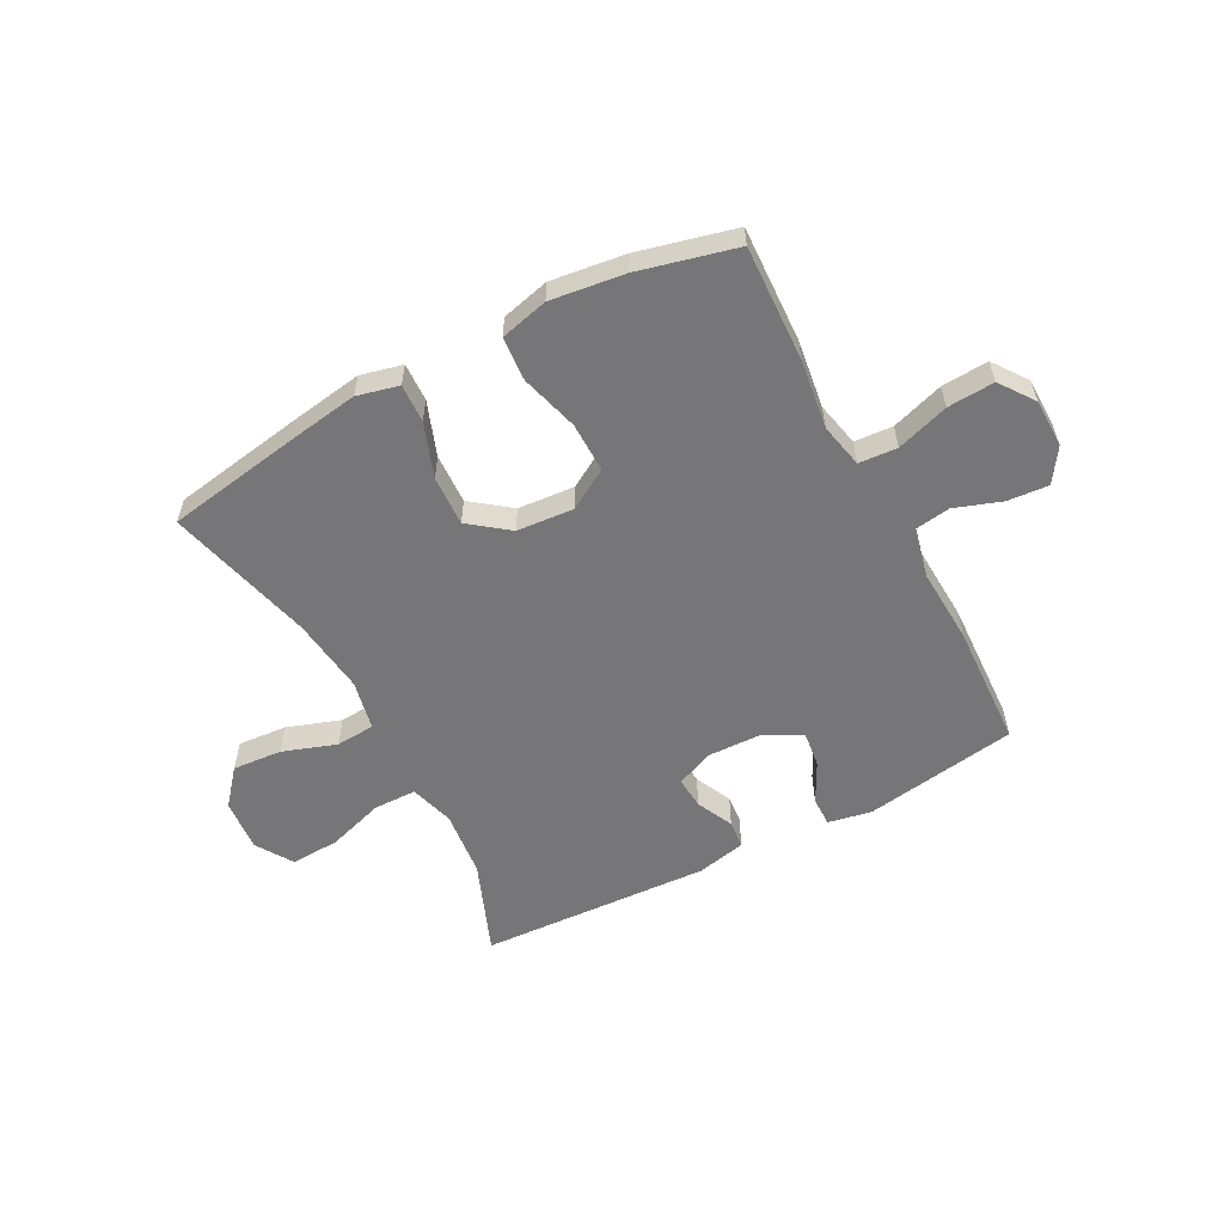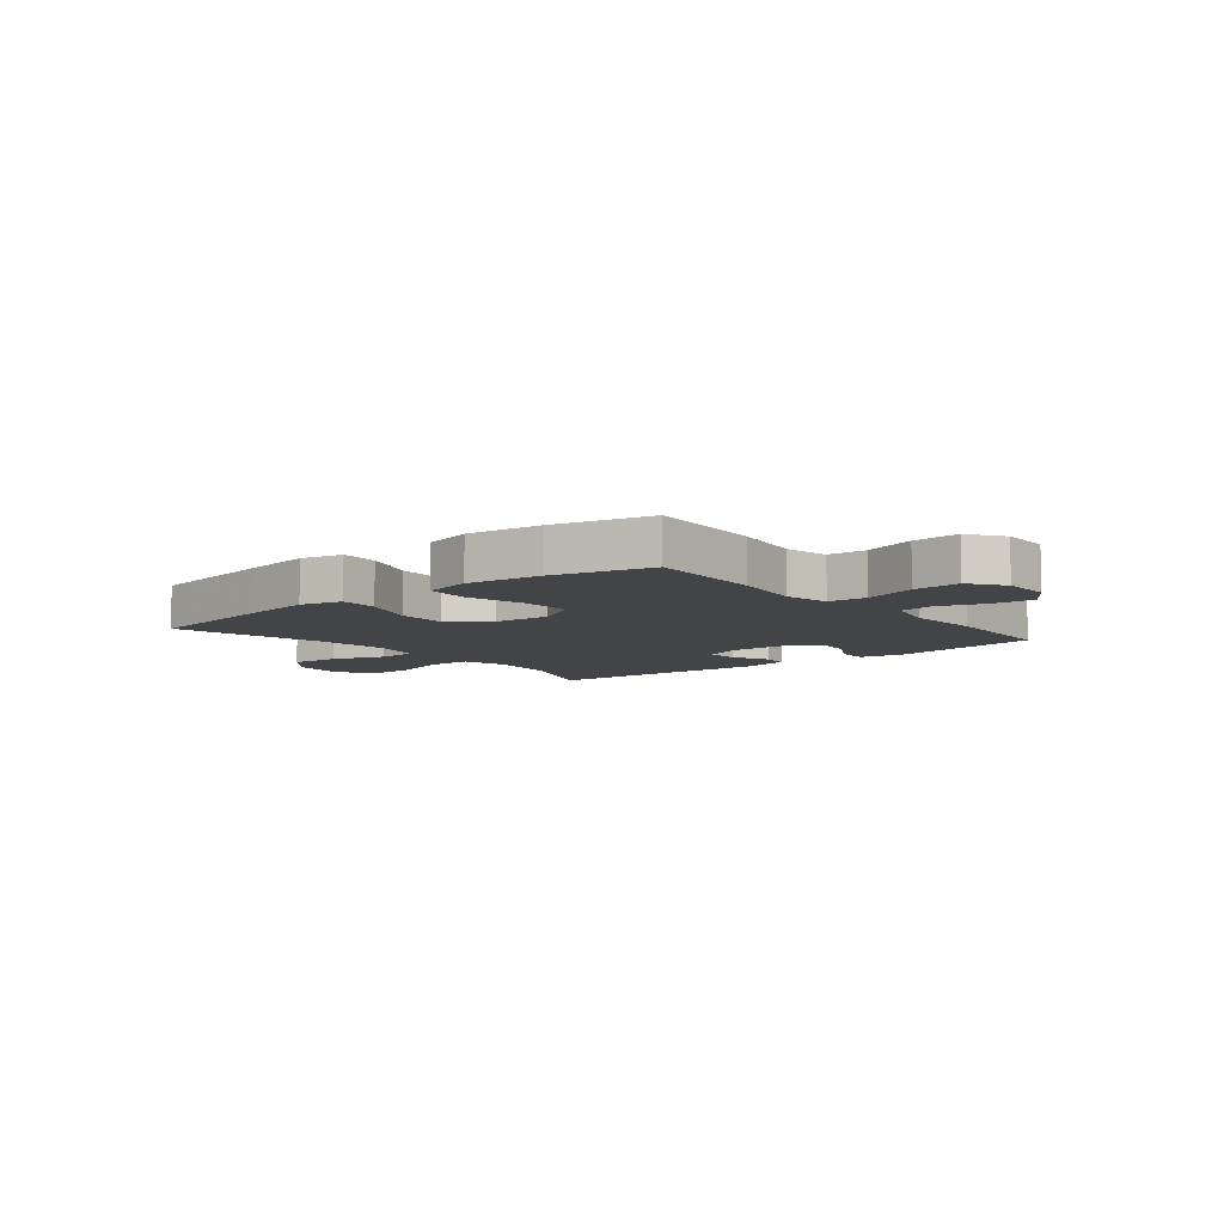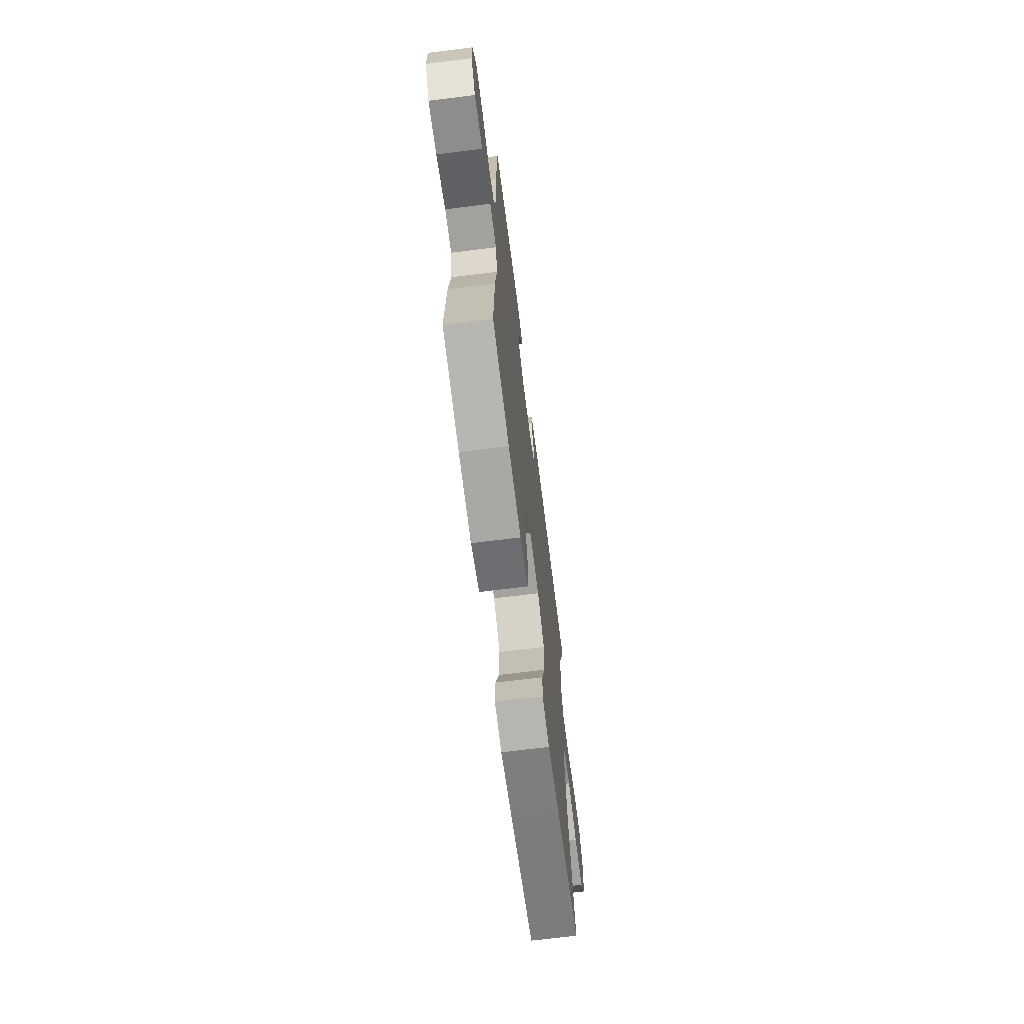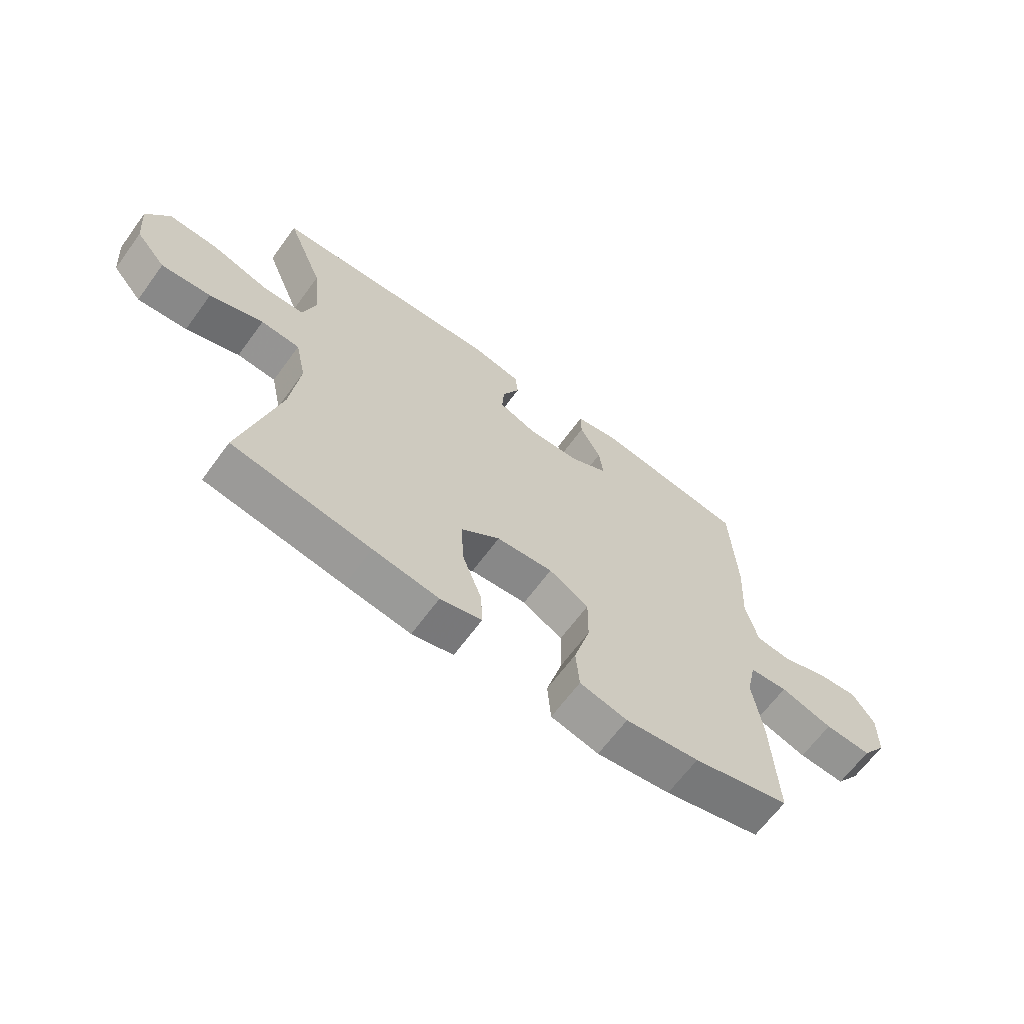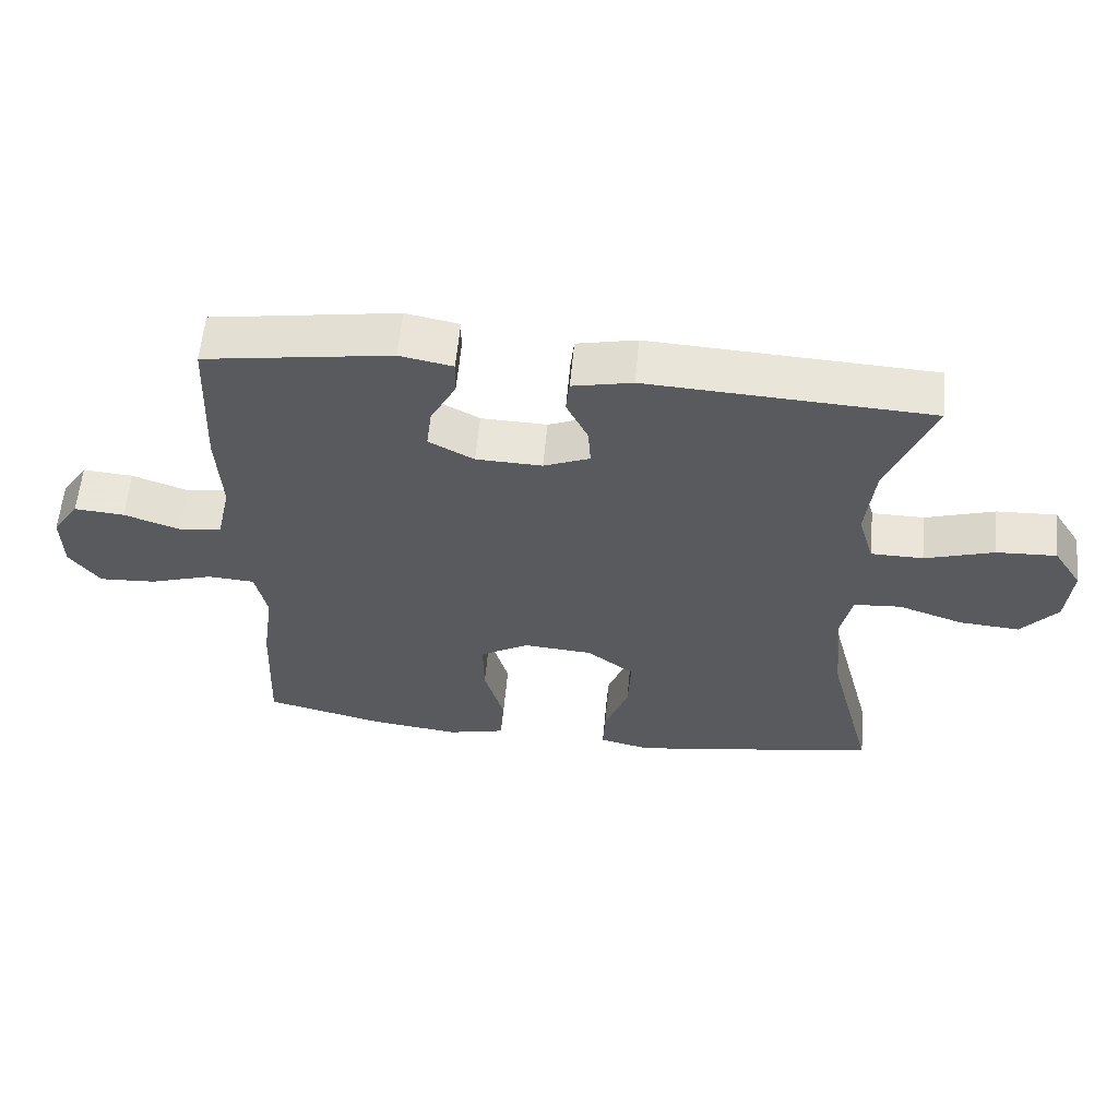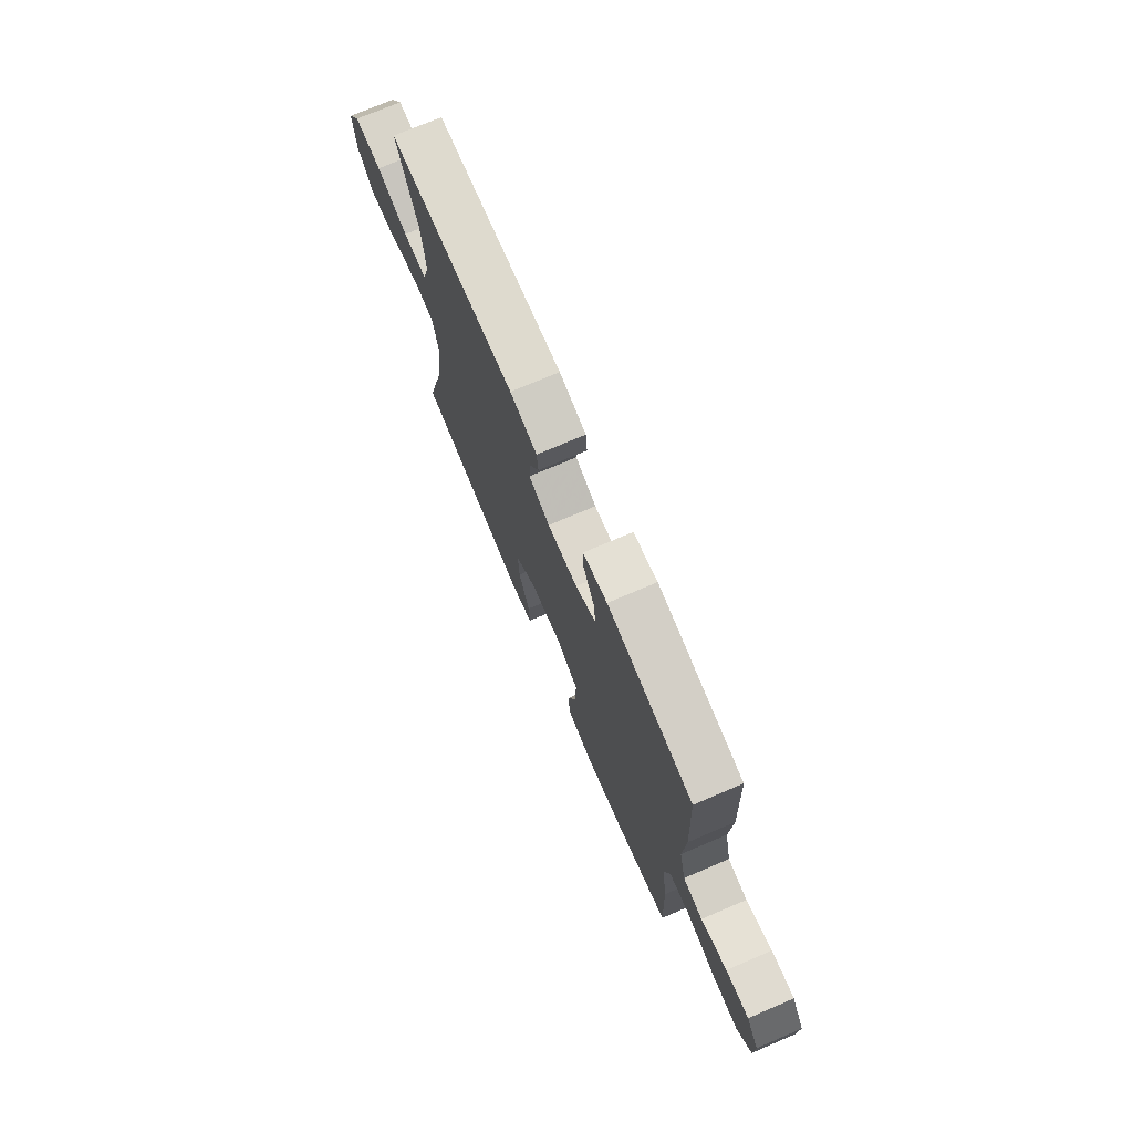
<metadata>
{"format":"obj","ext":"obj","renderer":"f3d","projection":"perspective","resolution":1024,"background":"white","views":[{"elev":-56.9,"azim":-152.0,"up":"+Y"},{"elev":-7.9,"azim":-141.0,"up":"+Y"},{"elev":-68.0,"azim":-82.8,"up":"+Z"},{"elev":-65.3,"azim":143.8,"up":"+Z"},{"elev":59.2,"azim":5.3,"up":"+Z"},{"elev":73.7,"azim":-113.1,"up":"+Z"}]}
</metadata>
<code>
v -0.5 0.07 0.5
v -0.228 0.07 0.543
v -0.151 0.07 0.528
v -0.152 0.07 0.476
v -0.189 0.07 0.405
v -0.197 0.07 0.342
v -0.131 0.07 0.306
v -0.035 0.07 0.303
v 0.032 0.07 0.331
v 0.028 0.07 0.388
v -0.003 0.07 0.453
v 0.002 0.07 0.503
v 0.089 0.07 0.522
v 0.5 0.07 0.5
v 0.434 0.07 0.334
v 0.421 0.07 0.214
v 0.444 0.07 0.136
v 0.52 0.07 0.135
v 0.621 0.07 0.167
v 0.708 0.07 0.171
v 0.749 0.07 0.106
v 0.741 0.07 0.013
v 0.688 0.07 -0.05
v 0.6 0.07 -0.043
v 0.505 0.07 -0.01
v 0.436 0.07 -0.015
v 0.417 0.07 -0.103
v 0.433 0.07 -0.238
v 0.5 0.07 -0.5
v 0.254 0.07 -0.541
v 0.137 0.07 -0.559
v 0.063 0.07 -0.541
v 0.066 0.07 -0.473
v 0.101 0.07 -0.377
v 0.105 0.07 -0.288
v 0.036 0.07 -0.235
v -0.065 0.07 -0.227
v -0.136 0.07 -0.269
v -0.135 0.07 -0.358
v -0.106 0.07 -0.461
v -0.112 0.07 -0.539
v -0.197 0.07 -0.56
v -0.328 0.07 -0.543
v -0.5 0.07 -0.5
v -0.491 0.07 -0.294
v -0.474 0.07 -0.172
v -0.491 0.07 -0.093
v -0.559 0.07 -0.088
v -0.652 0.07 -0.118
v -0.735 0.07 -0.123
v -0.779 0.07 -0.062
v -0.78 0.07 0.025
v -0.741 0.07 0.084
v -0.668 0.07 0.078
v -0.586 0.07 0.049
v -0.524 0.07 0.058
v -0.503 0.07 0.147
v -0.51 0.07 0.281
v -0.5 0 0.5
v -0.228 0 0.543
v -0.151 0 0.528
v -0.152 0 0.476
v -0.189 0 0.405
v -0.197 0 0.342
v -0.131 0 0.306
v -0.035 0 0.303
v 0.032 0 0.331
v 0.028 0 0.388
v -0.003 0 0.453
v 0.002 0 0.503
v 0.089 0 0.522
v 0.5 0 0.5
v 0.434 0 0.334
v 0.421 0 0.214
v 0.444 0 0.136
v 0.52 0 0.135
v 0.621 0 0.167
v 0.708 0 0.171
v 0.749 0 0.106
v 0.741 0 0.013
v 0.688 0 -0.05
v 0.6 0 -0.043
v 0.505 0 -0.01
v 0.436 0 -0.015
v 0.417 0 -0.103
v 0.433 0 -0.238
v 0.5 0 -0.5
v 0.254 0 -0.541
v 0.137 0 -0.559
v 0.063 0 -0.541
v 0.066 0 -0.473
v 0.101 0 -0.377
v 0.105 0 -0.288
v 0.036 0 -0.235
v -0.065 0 -0.227
v -0.136 0 -0.269
v -0.135 0 -0.358
v -0.106 0 -0.461
v -0.112 0 -0.539
v -0.197 0 -0.56
v -0.328 0 -0.543
v -0.5 0 -0.5
v -0.491 0 -0.294
v -0.474 0 -0.172
v -0.491 0 -0.093
v -0.559 0 -0.088
v -0.652 0 -0.118
v -0.735 0 -0.123
v -0.779 0 -0.062
v -0.78 0 0.025
v -0.741 0 0.084
v -0.668 0 0.078
v -0.586 0 0.049
v -0.524 0 0.058
v -0.503 0 0.147
v -0.51 0 0.281
f 3 4 5
f 2 3 5
f 1 2 5
f 58 1 5
f 57 58 5
f 56 57 5 6
f 53 54 55
f 52 53 55
f 51 52 55
f 50 51 55
f 49 50 55
f 48 49 55
f 47 48 55 56
f 44 45 46
f 43 44 46
f 42 43 46
f 41 42 46
f 40 41 46
f 39 40 46
f 38 39 46 47
f 56 6 7
f 47 56 7
f 38 47 7
f 37 38 7
f 32 33 34
f 31 32 34
f 30 31 34
f 29 30 34
f 28 29 34
f 27 28 34 35
f 26 27 35 36
f 23 24 25
f 22 23 25
f 21 22 25
f 20 21 25
f 19 20 25
f 18 19 25
f 17 18 25 26
f 37 7 8
f 36 37 8
f 26 36 8
f 17 26 8
f 16 17 8
f 13 14 15
f 12 13 15
f 11 12 15
f 10 11 15
f 15 16 8 9
f 9 10 15
f 63 62 61
f 63 61 60
f 63 60 59
f 63 59 116
f 63 116 115
f 64 63 115 114
f 113 112 111
f 113 111 110
f 113 110 109
f 113 109 108
f 113 108 107
f 113 107 106
f 114 113 106 105
f 104 103 102
f 104 102 101
f 104 101 100
f 104 100 99
f 104 99 98
f 104 98 97
f 105 104 97 96
f 65 64 114
f 65 114 105
f 65 105 96
f 65 96 95
f 92 91 90
f 92 90 89
f 92 89 88
f 92 88 87
f 92 87 86
f 93 92 86 85
f 94 93 85 84
f 83 82 81
f 83 81 80
f 83 80 79
f 83 79 78
f 83 78 77
f 83 77 76
f 84 83 76 75
f 66 65 95
f 66 95 94
f 66 94 84
f 66 84 75
f 66 75 74
f 73 72 71
f 73 71 70
f 73 70 69
f 73 69 68
f 67 66 74 73
f 73 68 67
f 1 59 60 2
f 2 60 61 3
f 3 61 62 4
f 4 62 63 5
f 5 63 64 6
f 6 64 65 7
f 7 65 66 8
f 8 66 67 9
f 9 67 68 10
f 10 68 69 11
f 11 69 70 12
f 12 70 71 13
f 13 71 72 14
f 14 72 73 15
f 15 73 74 16
f 16 74 75 17
f 17 75 76 18
f 18 76 77 19
f 19 77 78 20
f 20 78 79 21
f 21 79 80 22
f 22 80 81 23
f 23 81 82 24
f 24 82 83 25
f 25 83 84 26
f 26 84 85 27
f 27 85 86 28
f 28 86 87 29
f 29 87 88 30
f 30 88 89 31
f 31 89 90 32
f 32 90 91 33
f 33 91 92 34
f 34 92 93 35
f 35 93 94 36
f 36 94 95 37
f 37 95 96 38
f 38 96 97 39
f 39 97 98 40
f 40 98 99 41
f 41 99 100 42
f 42 100 101 43
f 43 101 102 44
f 44 102 103 45
f 45 103 104 46
f 46 104 105 47
f 47 105 106 48
f 48 106 107 49
f 49 107 108 50
f 50 108 109 51
f 51 109 110 52
f 52 110 111 53
f 53 111 112 54
f 54 112 113 55
f 55 113 114 56
f 56 114 115 57
f 57 115 116 58
f 58 116 59 1

</code>
